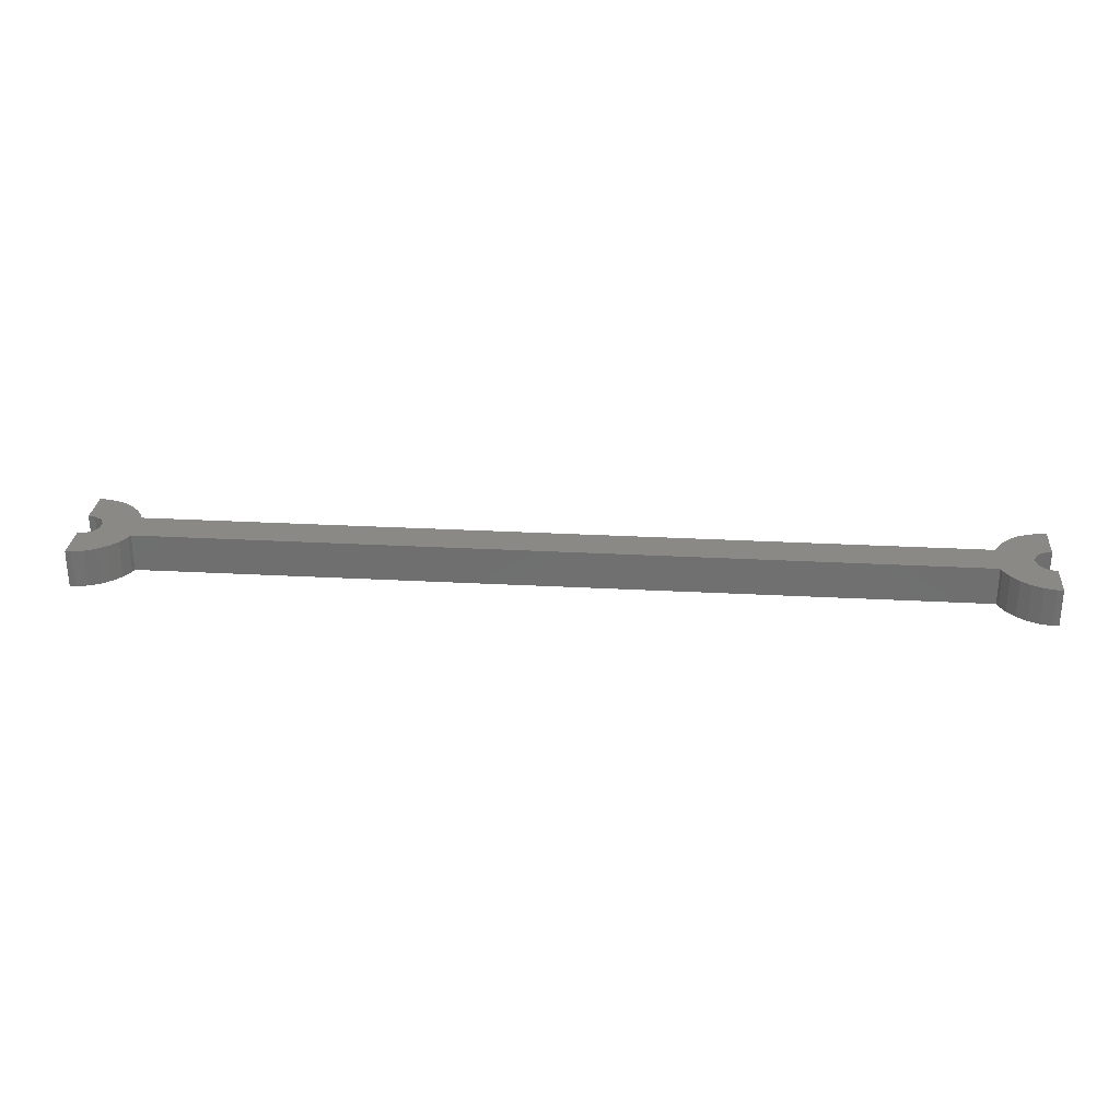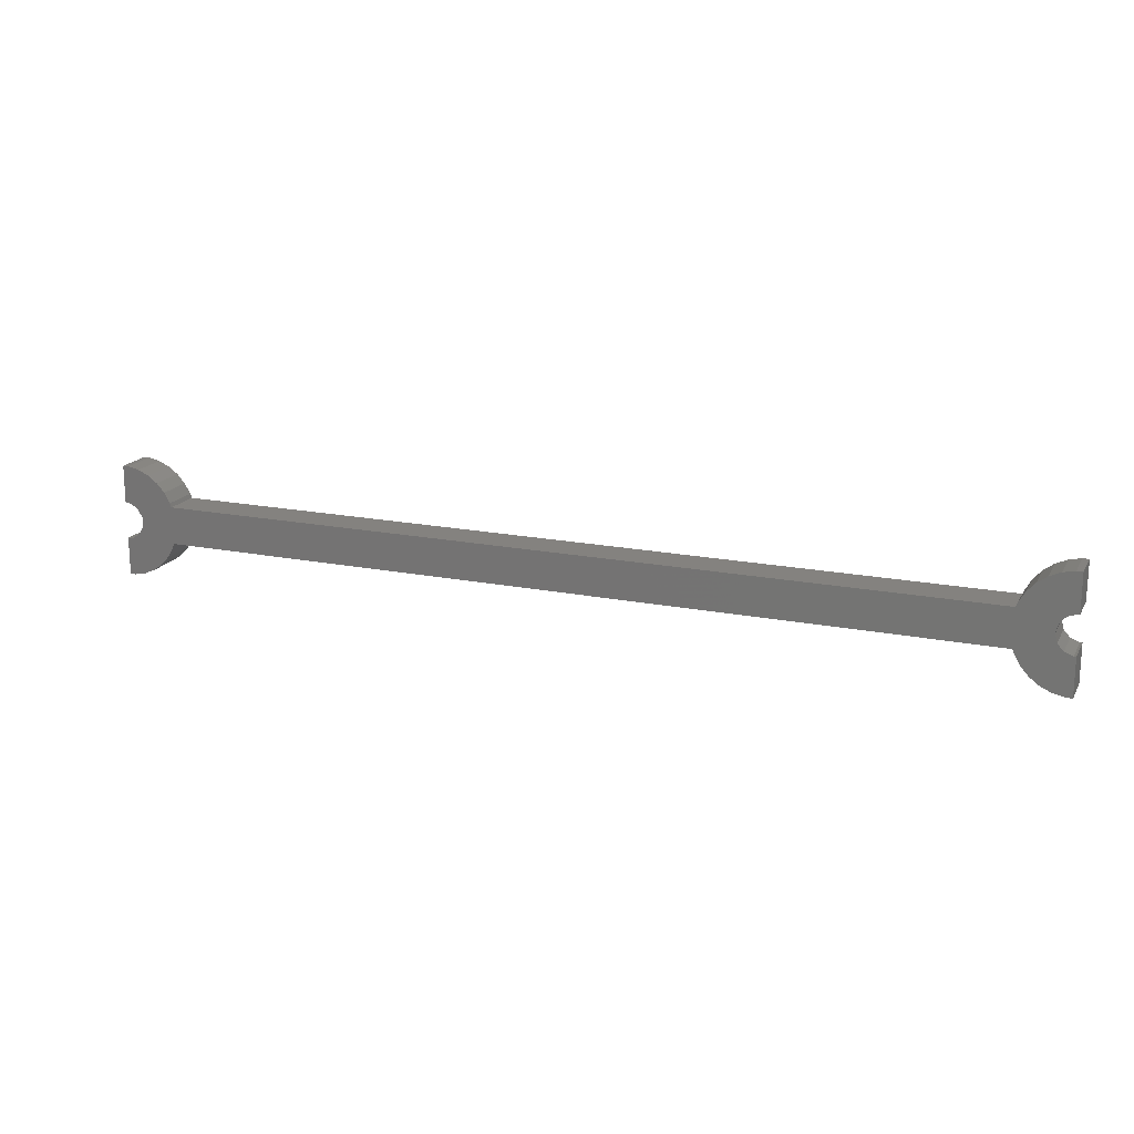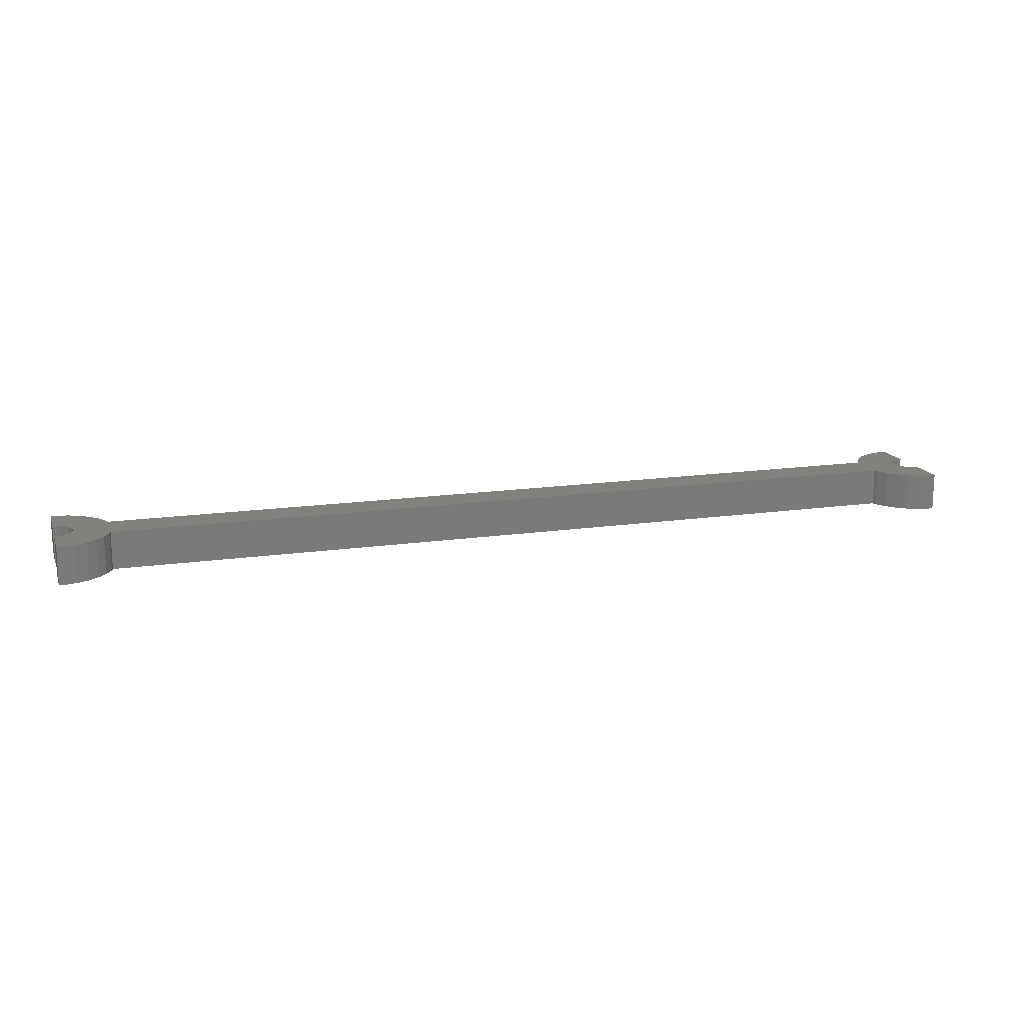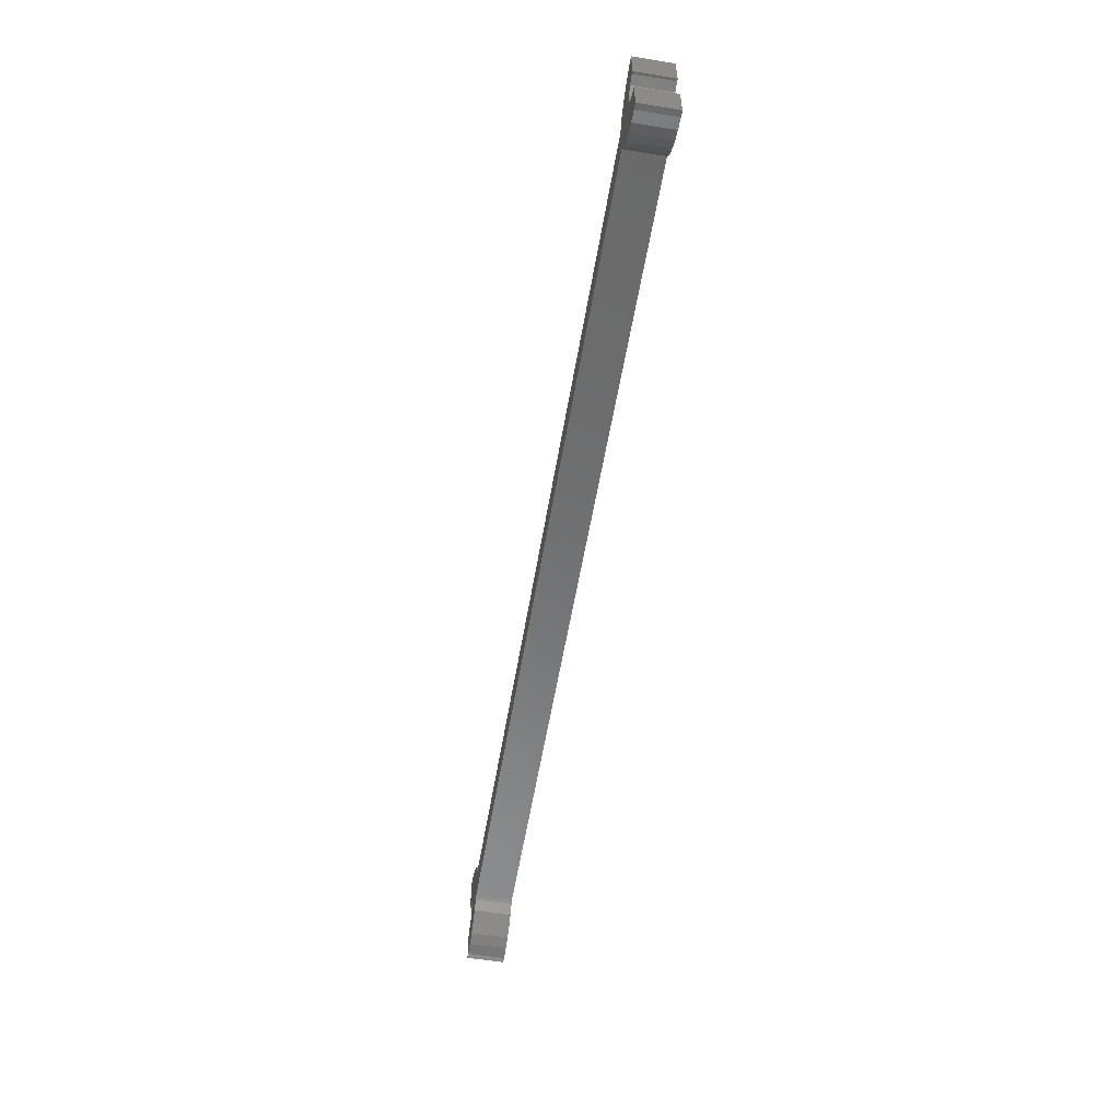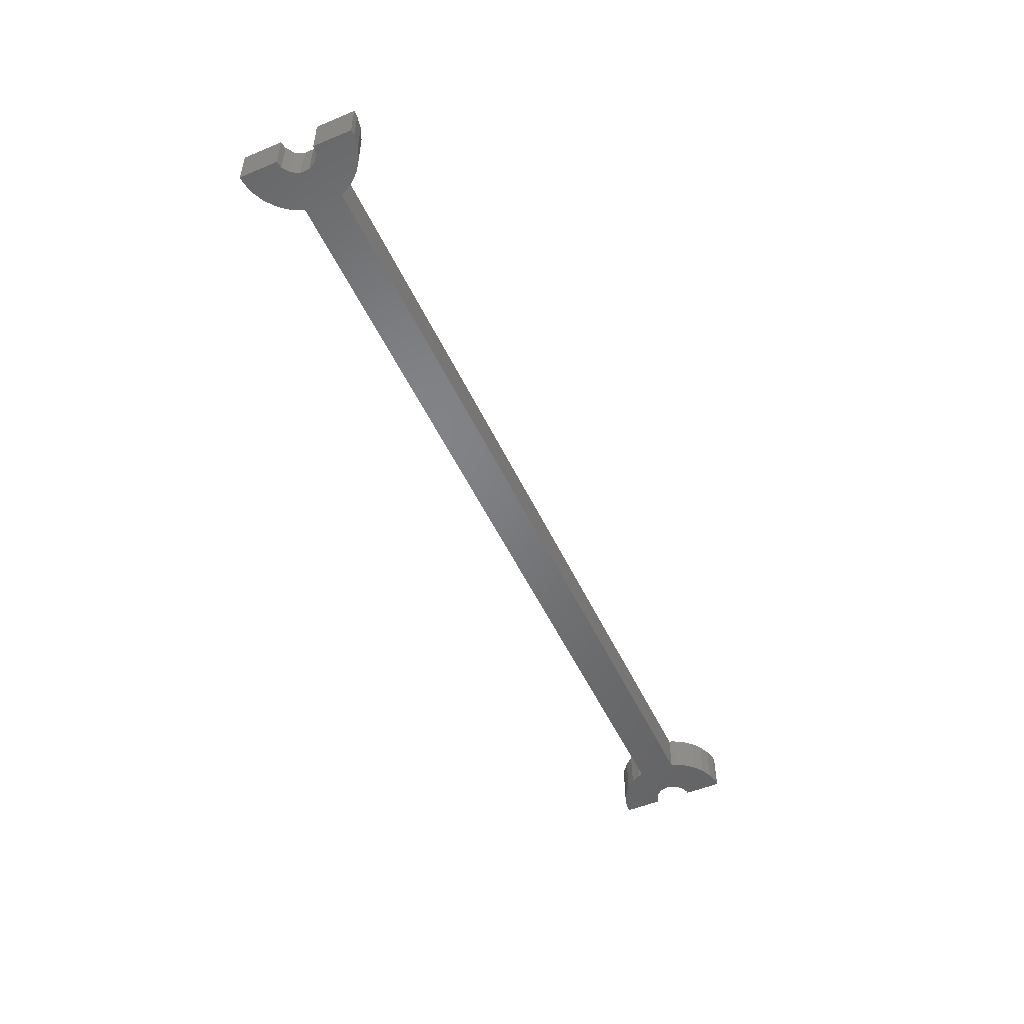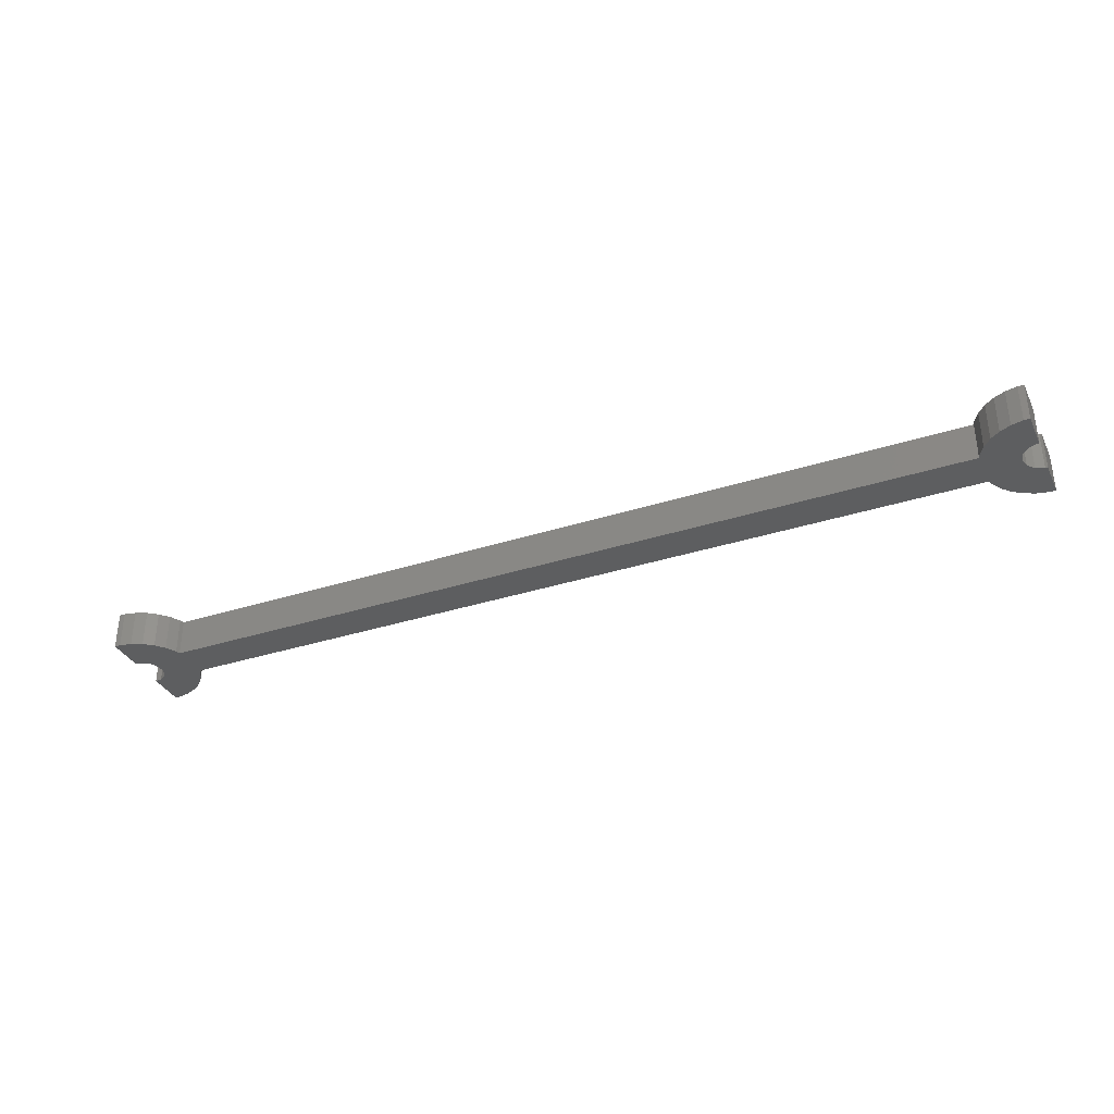
<metadata>
{"format":"stl","ext":"stl","renderer":"f3d","projection":"perspective","resolution":1024,"background":"white","views":[{"elev":28.1,"azim":-175.3,"up":"+Z"},{"elev":17.7,"azim":-158.4,"up":"+Y"},{"elev":15.7,"azim":163.0,"up":"+Z"},{"elev":-57.2,"azim":-99.6,"up":"+Y"},{"elev":-50.9,"azim":114.4,"up":"+Z"},{"elev":-34.5,"azim":-156.6,"up":"+Z"}]}
</metadata>
<code>
# stl→obj: 98 verts, 192 faces
v -3.518 0.02916 0
v -2.746 -7.934 0
v -4 -7.934 0
v -4 0.08771 0
v -0.2918 -7.413 0
v -1.728 0.7081 0
v 5.708 -3.053 0
v -0.4582 2.141 0
v 5.708 11.05 0
v -0.4582 5.859 0
v -1.728 7.292 0
v -4 7.912 0
v -4 15.93 0
v -3.518 7.971 0
v -0.2918 15.41 0
v -2.746 15.93 0
v 7.249 8 0
v 0 4 0
v 2 14.39 0
v 4.03 12.92 0
v 7.249 0 0
v 6.963 8.881 0
v 190.1 4.957 0
v 182.8 8 0
v 183 8.881 0
v 191 6.652 0
v 184.3 11.05 0
v 186 12.92 0
v 188 14.39 0
v 192.6 7.74 0
v 190.3 15.41 0
v 192.7 15.93 0
v 194 15.93 0
v 194 7.912 0
v 190.1 3.043 0
v 182.8 0 0
v 183 -0.8808 0
v 191 1.348 0
v 188 -6.392 0
v 192.6 0.2599 0
v 194 0.08771 0
v 192.7 -7.934 0
v 194 -7.934 0
v 190.3 -7.413 0
v 186 -4.918 0
v 184.3 -3.053 0
v 6.963 -0.8808 0
v 4.03 -4.918 0
v 2 -6.392 0
v -2.746 -7.934 8
v -0.2918 -7.413 8
v 2 -6.392 8
v 5.708 11.05 8
v 4.03 12.92 8
v -4 -7.934 8
v 6.963 -0.8808 8
v 7.249 0 8
v 5.708 -3.053 8
v 7.249 8 8
v 6.963 8.881 8
v -4 15.93 8
v -2.746 15.93 8
v -3.518 0.02916 8
v -4 0.08771 8
v -1.728 0.7081 8
v -0.4582 2.141 8
v 0 4 8
v -0.4582 5.859 8
v 190.1 3.043 8
v 182.8 0 8
v 183 -0.8808 8
v 191 1.348 8
v 184.3 -3.053 8
v 186 -4.918 8
v 188 -6.392 8
v 192.6 0.2599 8
v 190.3 -7.413 8
v 192.7 -7.934 8
v 194 -7.934 8
v 194 0.08771 8
v 182.8 8 8
v 190.1 4.957 8
v 183 8.881 8
v 191 6.652 8
v 188 14.39 8
v 192.6 7.74 8
v 194 7.912 8
v 192.7 15.93 8
v 194 15.93 8
v 190.3 15.41 8
v 186 12.92 8
v 184.3 11.05 8
v -1.728 7.292 8
v 2 14.39 8
v -0.2918 15.41 8
v -3.518 7.971 8
v -4 7.912 8
v 4.03 -4.918 8
f 1 2 3
f 4 1 3
f 1 5 2
f 5 1 6
f 7 6 8
f 9 10 11
f 12 13 14
f 15 11 14
f 13 16 14
f 17 18 10
f 16 15 14
f 15 19 11
f 19 20 11
f 21 8 18
f 20 9 11
f 9 22 10
f 22 17 10
f 23 24 25
f 26 25 27
f 26 27 28
f 26 28 29
f 30 29 31
f 32 30 31
f 33 34 32
f 34 30 32
f 30 26 29
f 23 25 26
f 35 24 23
f 36 24 35
f 37 35 38
f 39 38 40
f 41 42 40
f 43 42 41
f 42 44 40
f 44 39 40
f 39 45 38
f 18 17 21
f 45 46 38
f 46 37 38
f 21 17 36
f 37 36 35
f 36 17 24
f 8 21 47
f 8 47 7
f 6 7 48
f 6 48 49
f 6 49 5
f 5 50 2
f 5 51 50
f 49 51 5
f 49 52 51
f 53 9 20
f 54 53 20
f 2 55 3
f 2 50 55
f 21 56 47
f 21 57 56
f 47 58 7
f 47 56 58
f 59 17 22
f 60 59 22
f 61 16 13
f 61 62 16
f 63 64 55
f 50 63 55
f 51 65 63
f 58 66 65
f 57 67 66
f 59 68 67
f 56 66 58
f 69 70 71
f 72 71 73
f 72 73 74
f 72 74 75
f 76 75 77
f 78 76 77
f 79 80 78
f 80 76 78
f 76 72 75
f 69 71 72
f 81 70 69
f 81 69 82
f 83 82 84
f 85 84 86
f 87 88 86
f 89 88 87
f 88 90 86
f 90 85 86
f 85 91 84
f 91 92 84
f 92 83 84
f 59 70 81
f 83 81 82
f 59 57 70
f 57 59 67
f 59 60 68
f 93 53 54
f 93 54 94
f 93 94 95
f 62 61 96
f 62 96 95
f 97 96 61
f 68 60 53
f 53 93 68
f 93 95 96
f 57 66 56
f 58 65 98
f 98 65 52
f 52 65 51
f 51 63 50
f 7 98 48
f 7 58 98
f 48 52 49
f 48 98 52
f 60 22 9
f 53 60 9
f 62 15 16
f 62 95 15
f 95 19 15
f 95 94 19
f 94 20 19
f 94 54 20
f 18 66 67
f 18 8 66
f 96 11 93
f 96 14 11
f 97 14 96
f 97 12 14
f 1 64 63
f 1 4 64
f 6 63 65
f 6 1 63
f 11 10 68
f 93 11 68
f 8 65 66
f 8 6 65
f 10 18 67
f 68 10 67
f 4 55 64
f 4 3 55
f 13 97 61
f 13 12 97
f 90 32 31
f 90 88 32
f 39 74 45
f 39 75 74
f 71 70 36
f 37 71 36
f 85 31 29
f 85 90 31
f 44 75 39
f 44 77 75
f 43 78 42
f 43 79 78
f 42 77 44
f 42 78 77
f 73 71 37
f 46 73 37
f 74 73 46
f 45 74 46
f 91 29 28
f 91 85 29
f 83 27 25
f 83 92 27
f 88 33 32
f 88 89 33
f 81 25 24
f 81 83 25
f 92 28 27
f 92 91 28
f 69 23 82
f 69 35 23
f 86 34 87
f 86 30 34
f 41 76 80
f 41 40 76
f 35 69 72
f 38 35 72
f 82 26 84
f 82 23 26
f 84 30 86
f 84 26 30
f 40 72 76
f 40 38 72
f 79 41 80
f 79 43 41
f 87 33 89
f 87 34 33
f 36 57 21
f 36 70 57
f 59 24 17
f 59 81 24

</code>
